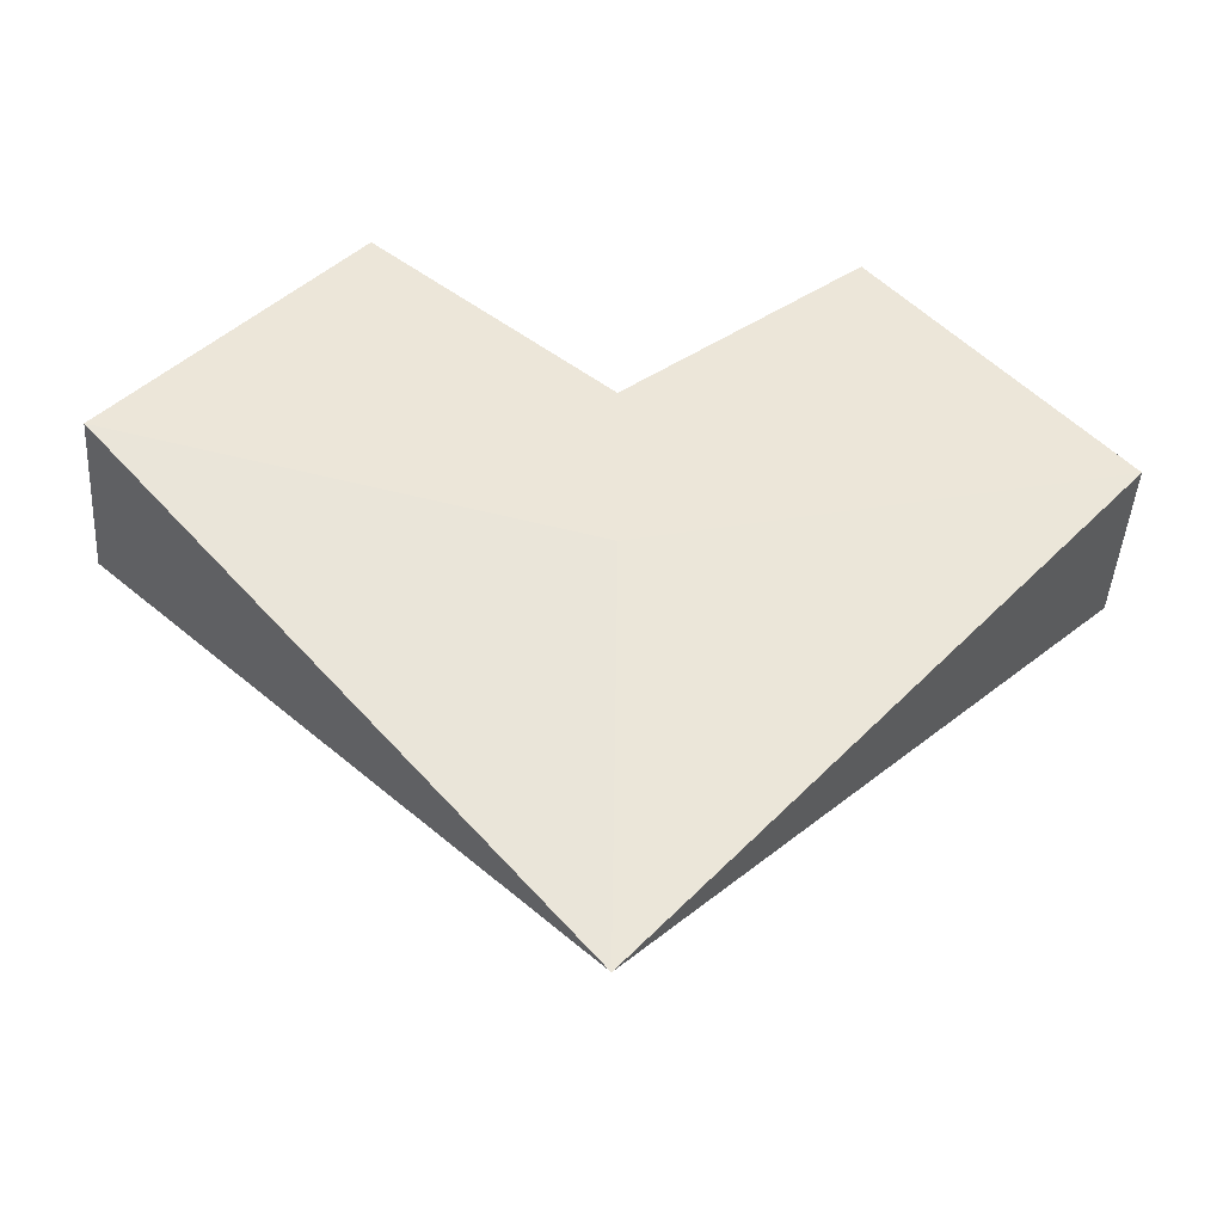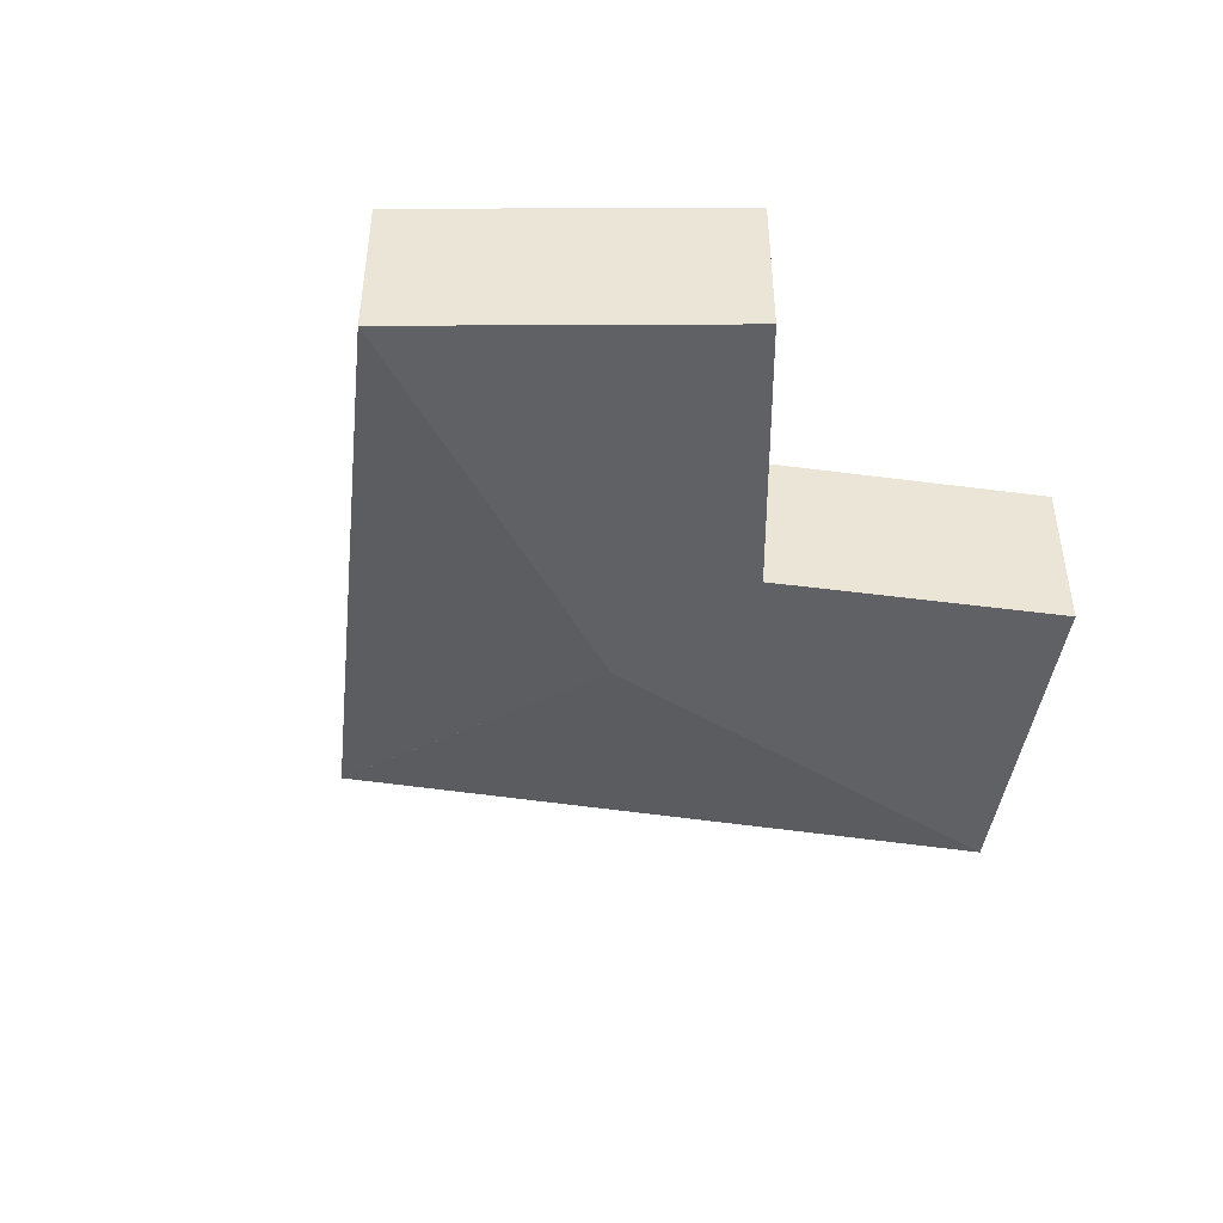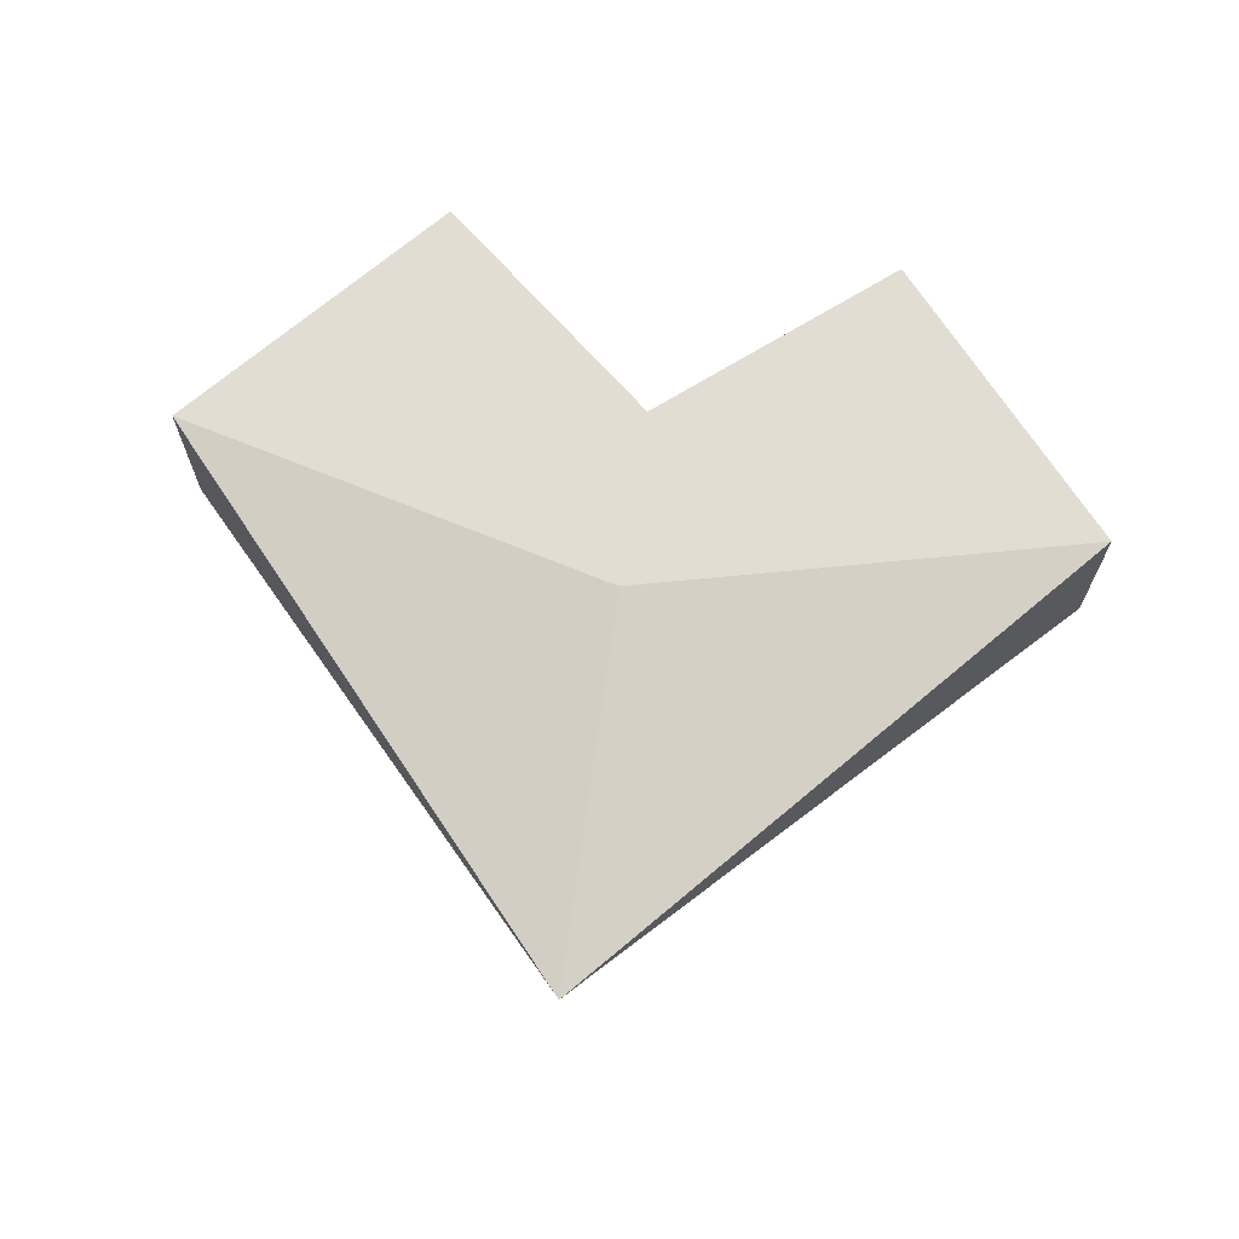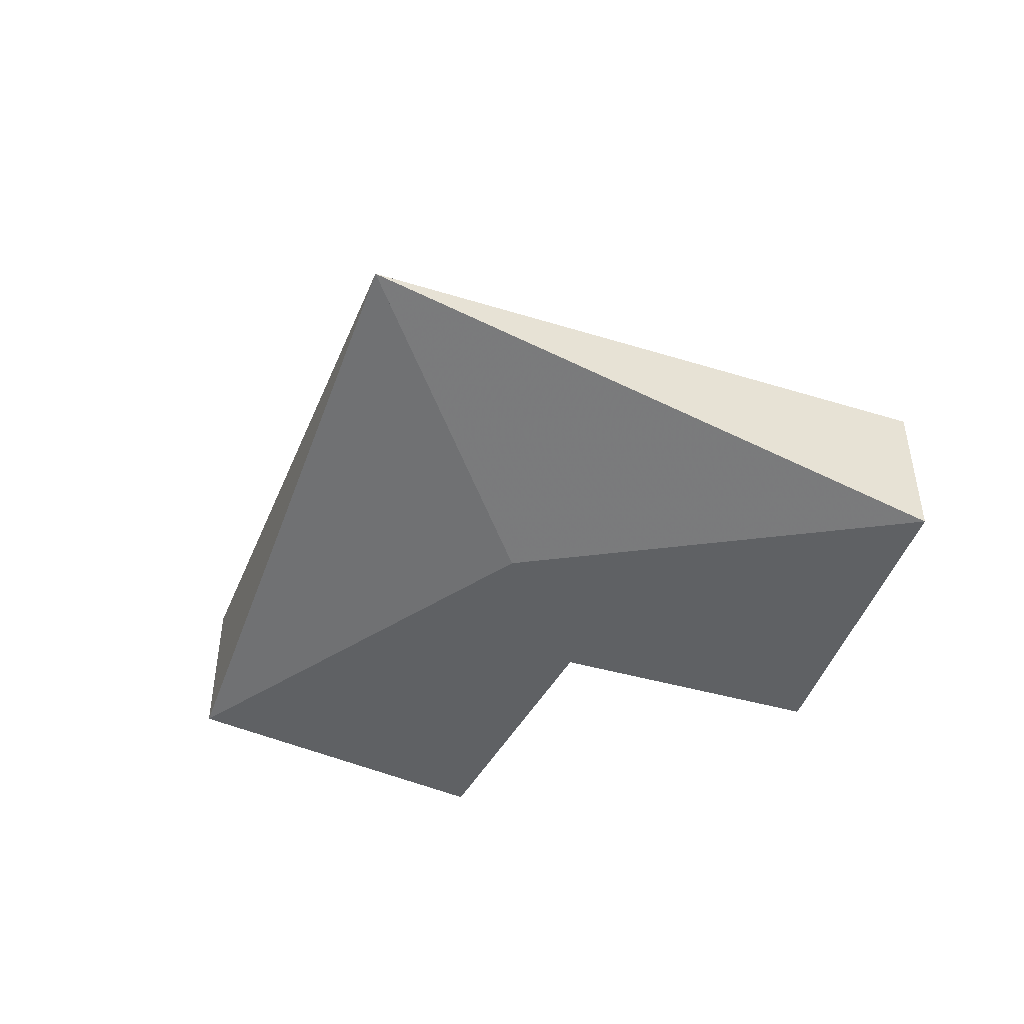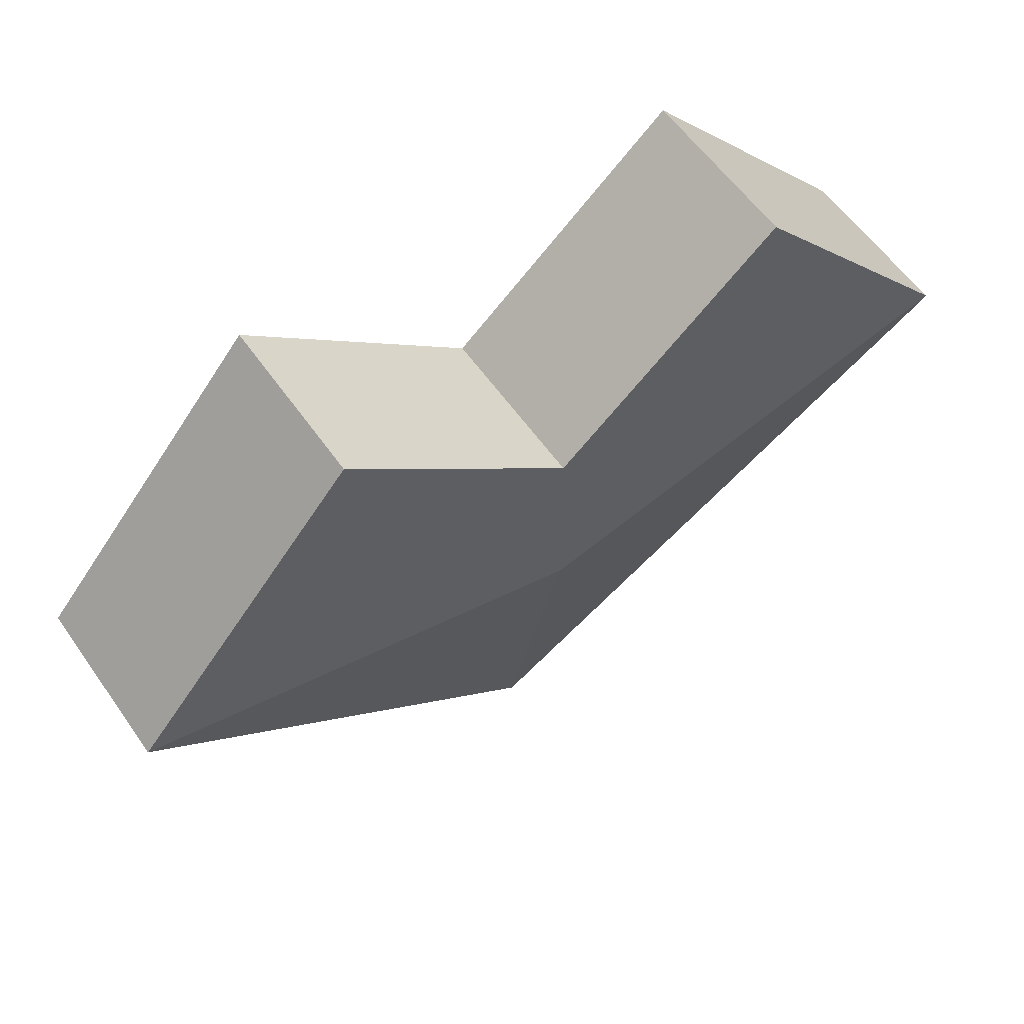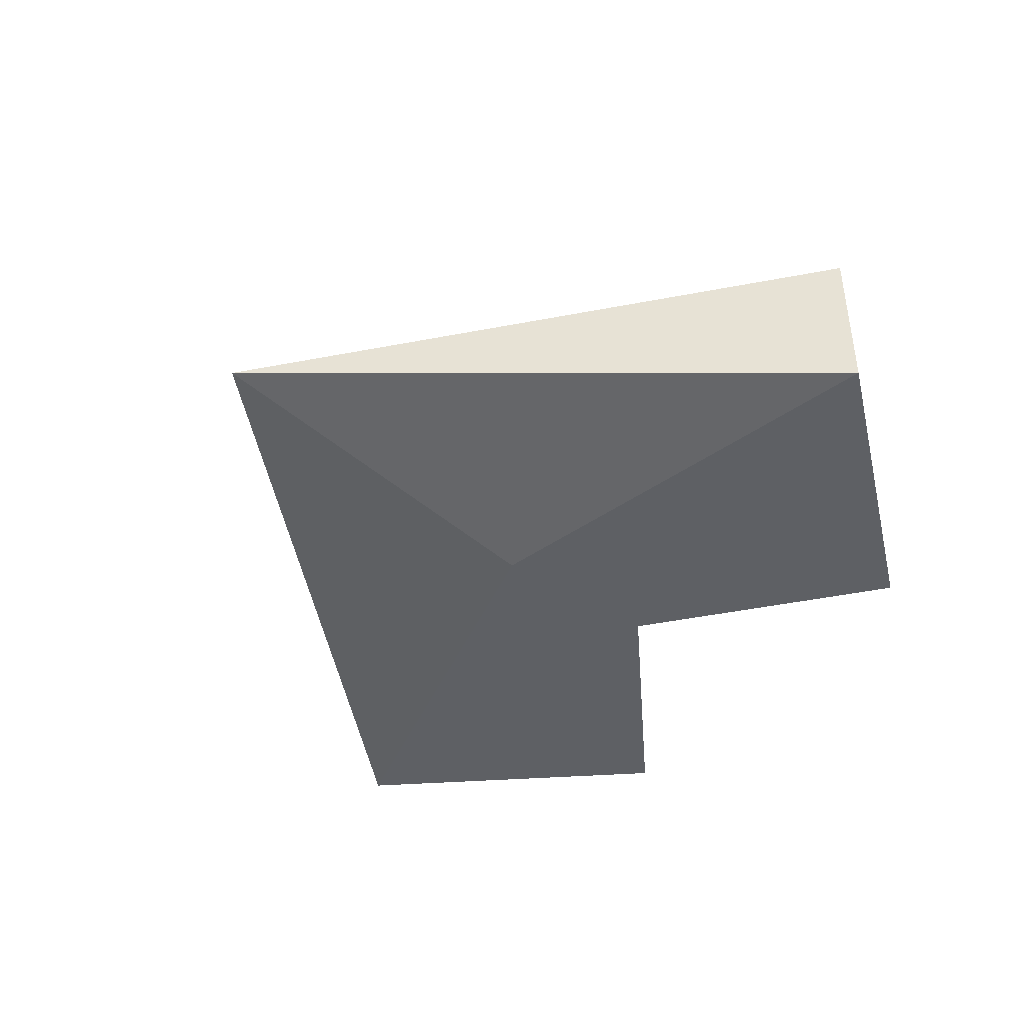
<metadata>
{"format":"obj","ext":"obj","renderer":"f3d","projection":"perspective","resolution":1024,"background":"white","views":[{"elev":-44.1,"azim":176.4,"up":"+Y"},{"elev":-45.4,"azim":130.9,"up":"+Z"},{"elev":68.2,"azim":8.4,"up":"+Z"},{"elev":-45.7,"azim":22.3,"up":"+Z"},{"elev":57.6,"azim":145.4,"up":"+Y"},{"elev":-43.1,"azim":54.0,"up":"+Z"}]}
</metadata>
<code>
g Heart
v 0 0.11 -0.05
v -0.27 0.0675 -0.05
v -0.27 0.0675 0.05
v 1e-06 0 -0.05
v 1e-06 0 0.05
v -0.135 0.225 -0.05
v -0.135 0.225 0.05
v -1e-06 -0.225 0
v 0.27 0.0675 0.05
v 0.27 0.0675 -0.05
v 0.135 0.225 0.05
v 1e-06 0.11 0.05
v 0.135 0.225 -0.05
v 1e-06 -0.225 0
f 4 8 2
f 2 6 1 4
f 12 7 3 5
f 8 3 2
f 7 12 1 6
f 3 7 6 2
f 3 8 5
f 5 14 9
f 9 11 12 5
f 1 13 10 4
f 14 10 9
f 13 1 12 11
f 10 13 11 9
f 10 14 4

</code>
